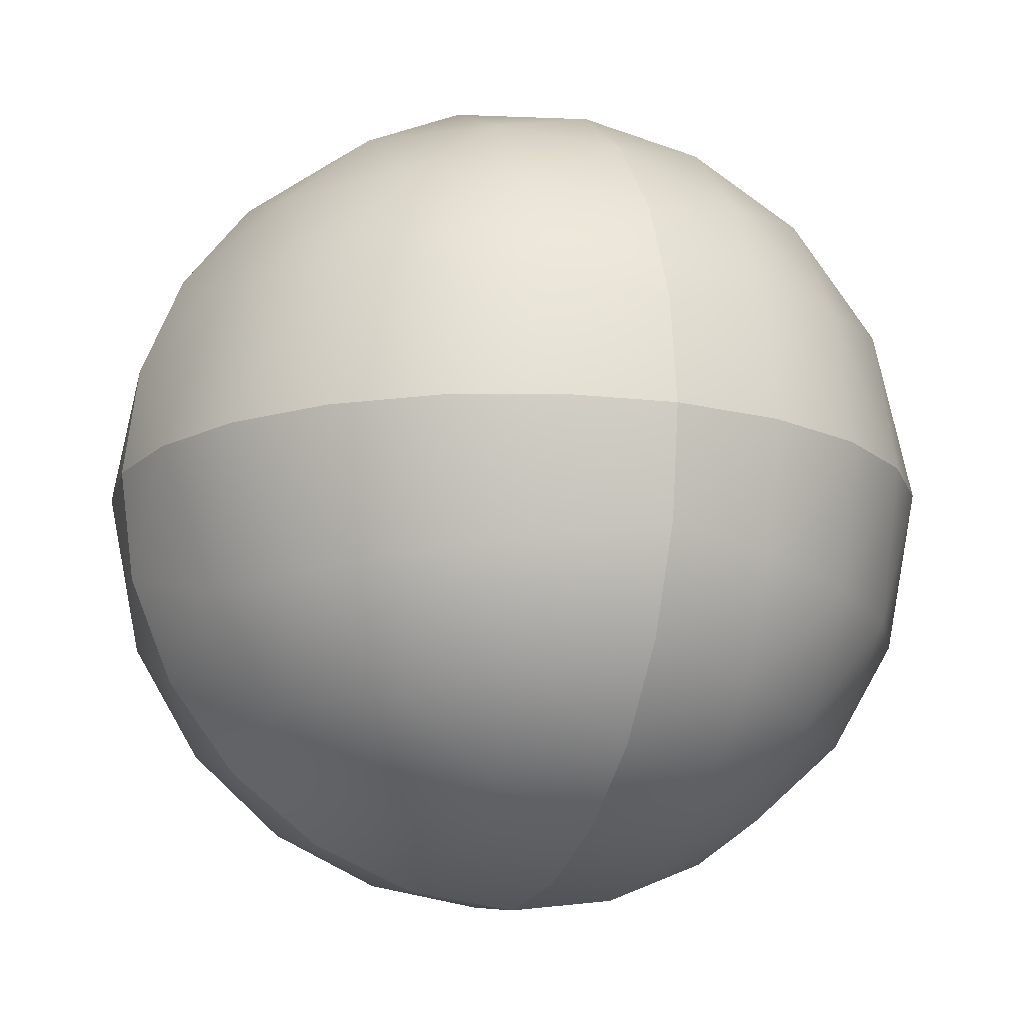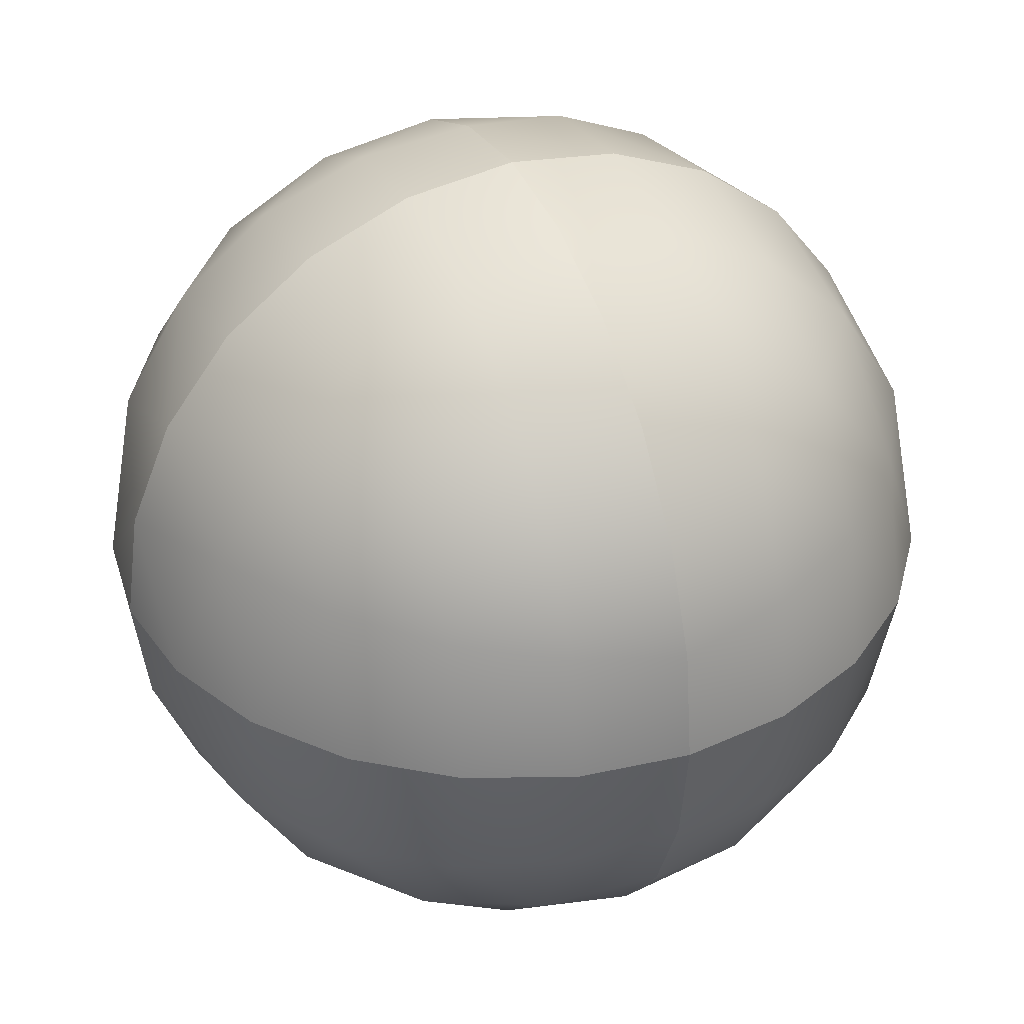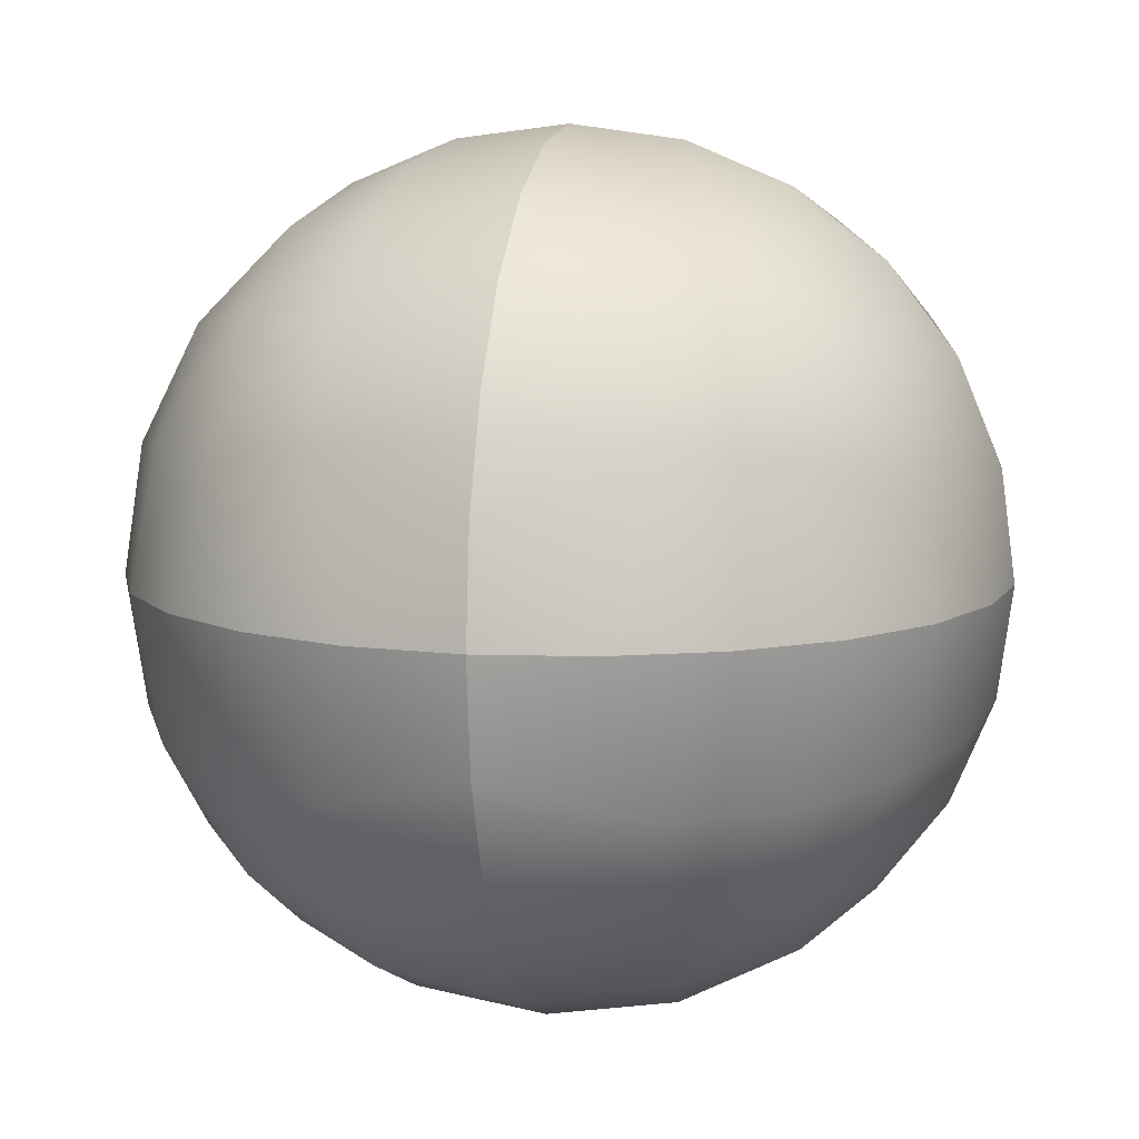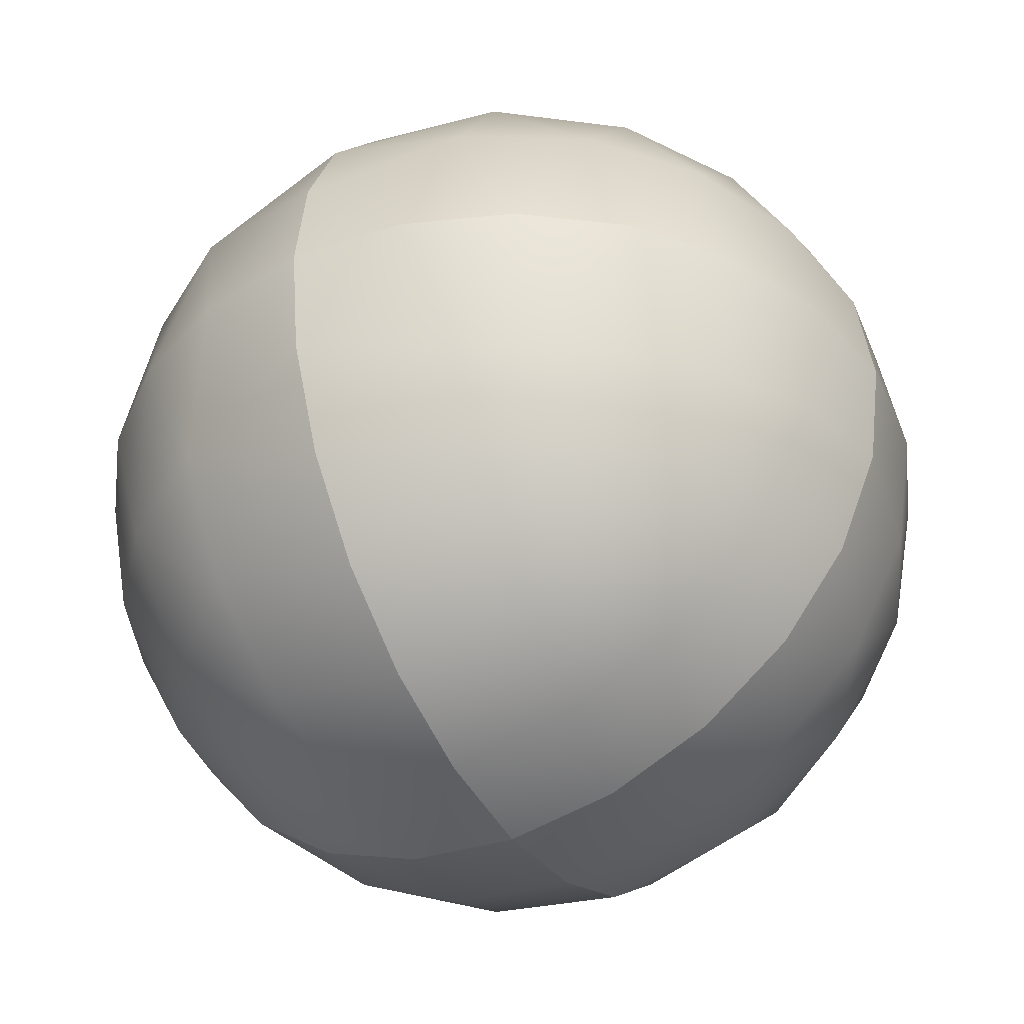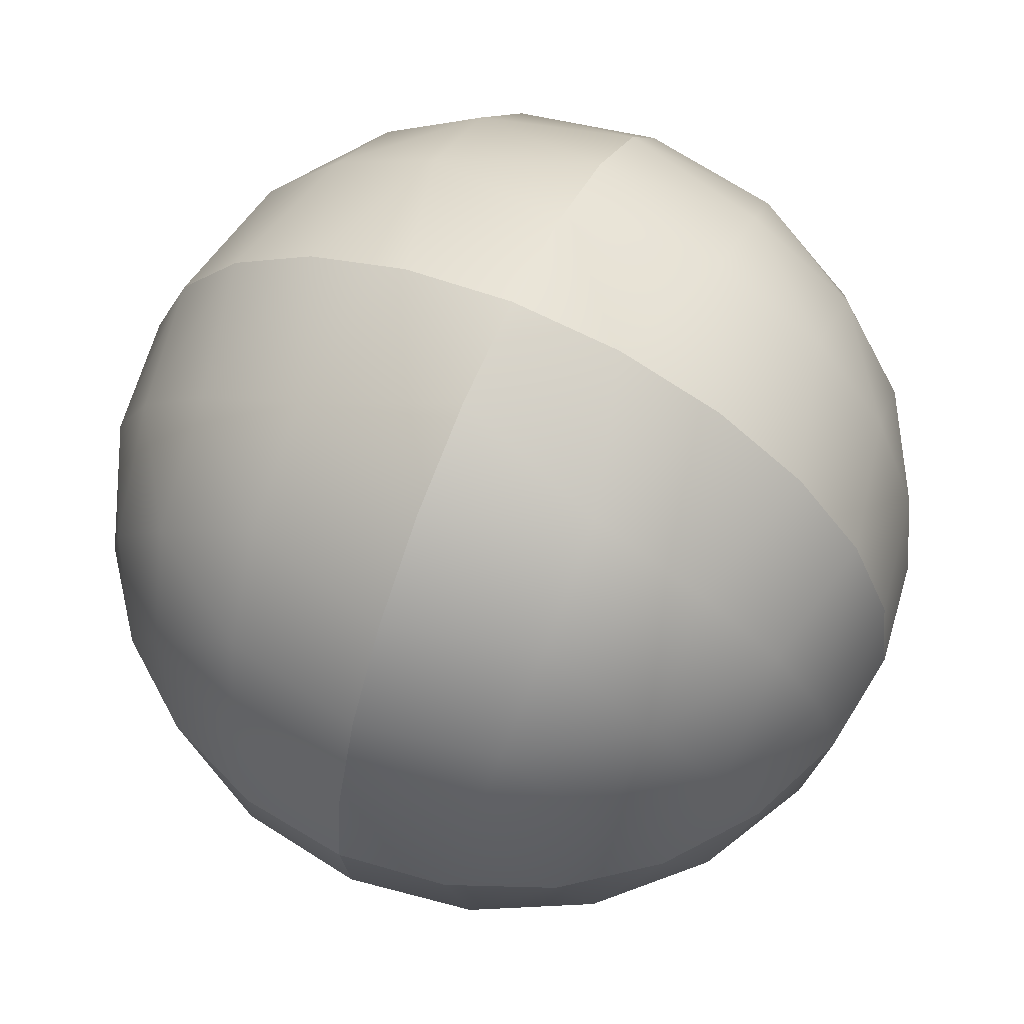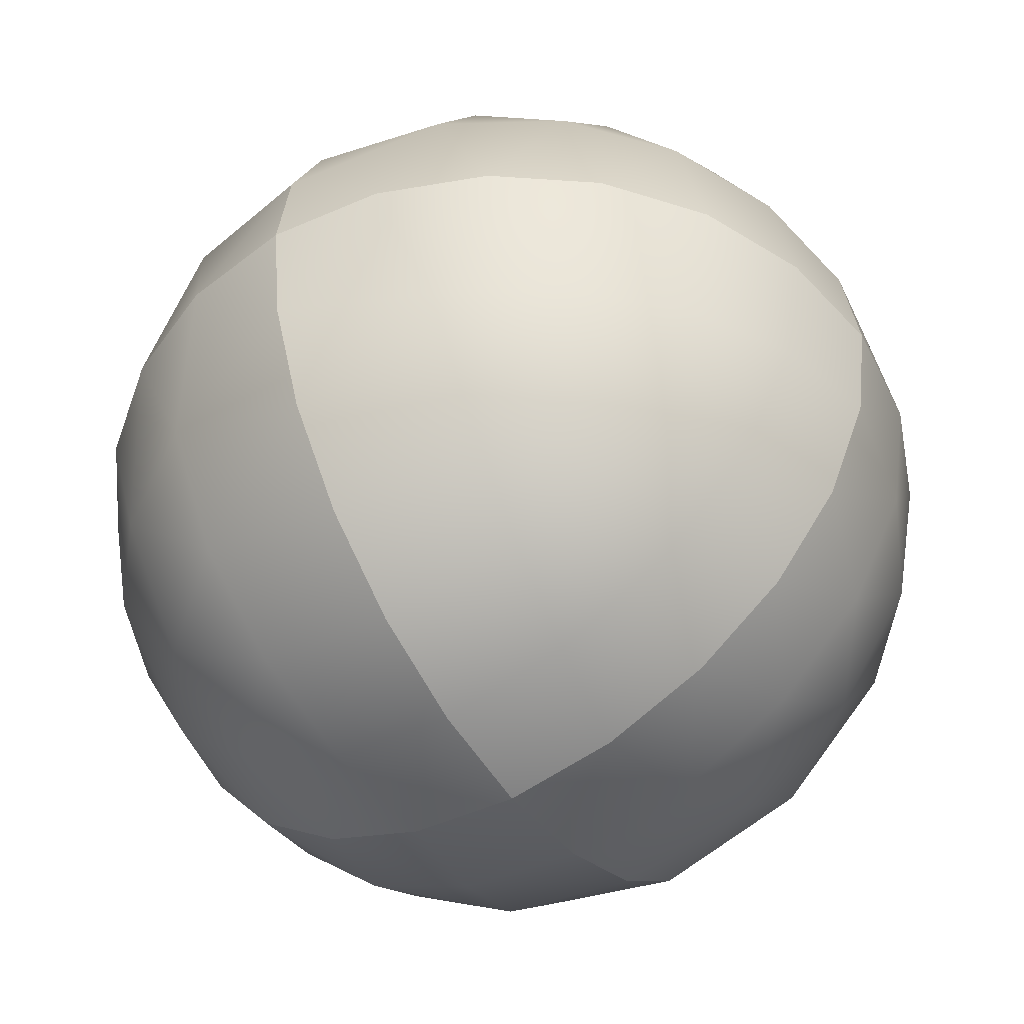
<metadata>
{"format":"obj","ext":"obj","renderer":"f3d","projection":"perspective","resolution":1024,"background":"white","views":[{"elev":-14.9,"azim":68.8,"up":"+Z"},{"elev":36.5,"azim":66.5,"up":"+Z"},{"elev":9.7,"azim":-168.4,"up":"+Z"},{"elev":-42.0,"azim":29.8,"up":"+Z"},{"elev":62.6,"azim":114.1,"up":"+Y"},{"elev":-50.2,"azim":-146.8,"up":"+Z"}]}
</metadata>
<code>
o SketchUp_ID3
v 0.264 0.3323 -0.008996
v 0.1957 0.264 -0.008996
v 0.264 0.264 0
v 0.264 0.3323 -0.008996
v 0.264 0.264 0
v 0.3323 0.264 -0.008996
v 0.1852 0.3323 -0.02148
v 0.1957 0.264 -0.008996
v 0.264 0.1957 -0.008996
v 0.264 0.264 0
v 0.264 0.264 0
v 0.264 0.1957 -0.008996
v 0.3323 0.264 -0.008996
v 0.3428 0.3323 -0.02148
v 0.264 0.396 -0.03537
v 0.132 0.264 -0.03537
v 0.1852 0.1957 -0.02148
v 0.3428 0.1957 -0.02148
v 0.264 0.396 -0.03537
v 0.396 0.264 -0.03537
v 0.1765 0.396 -0.05277
v 0.1141 0.3323 -0.0577
v 0.132 0.264 -0.03537
v 0.264 0.132 -0.03537
v 0.264 0.132 -0.03537
v 0.396 0.264 -0.03537
v 0.3515 0.396 -0.05277
v 0.4139 0.3323 -0.0577
v 0.264 0.4507 -0.07732
v 0.07732 0.264 -0.07732
v 0.1141 0.1957 -0.0577
v 0.1765 0.132 -0.05277
v 0.3515 0.132 -0.05277
v 0.4139 0.1957 -0.0577
v 0.264 0.4507 -0.07732
v 0.4507 0.264 -0.07732
v 0.1707 0.4507 -0.1023
v 0.1023 0.396 -0.1023
v 0.0577 0.3323 -0.1141
v 0.07732 0.264 -0.07732
v 0.264 0.07732 -0.07732
v 0.264 0.07732 -0.07732
v 0.4507 0.264 -0.07732
v 0.4257 0.396 -0.1023
v 0.3573 0.4507 -0.1023
v 0.4703 0.3323 -0.1141
v 0.264 0.4926 -0.132
v 0.03537 0.264 -0.132
v 0.0577 0.1957 -0.1141
v 0.1023 0.132 -0.1023
v 0.1707 0.07732 -0.1023
v 0.3573 0.07732 -0.1023
v 0.4257 0.132 -0.1023
v 0.4703 0.1957 -0.1141
v 0.264 0.4926 -0.132
v 0.4926 0.264 -0.132
v 0.1023 0.4507 -0.1707
v 0.1707 0.4926 -0.1707
v 0.05277 0.396 -0.1765
v 0.02148 0.3323 -0.1852
v 0.03537 0.264 -0.132
v 0.264 0.03537 -0.132
v 0.264 0.03537 -0.132
v 0.4926 0.264 -0.132
v 0.4257 0.4507 -0.1707
v 0.4752 0.396 -0.1765
v 0.3573 0.4926 -0.1707
v 0.5065 0.3323 -0.1852
v 0.264 0.519 -0.1957
v 0.008996 0.264 -0.1957
v 0.02148 0.1957 -0.1852
v 0.05277 0.132 -0.1765
v 0.1023 0.07732 -0.1707
v 0.1707 0.03537 -0.1707
v 0.4257 0.07732 -0.1707
v 0.3573 0.03537 -0.1707
v 0.4752 0.132 -0.1765
v 0.5065 0.1957 -0.1852
v 0.264 0.519 -0.1957
v 0.519 0.264 -0.1957
v 0.07732 0.4507 -0.264
v 0.132 0.4926 -0.264
v 0.1957 0.519 -0.264
v 0.03537 0.396 -0.264
v 0.008996 0.3323 -0.264
v 0.008996 0.264 -0.1957
v 0.264 0.008996 -0.1957
v 0.264 0.008996 -0.1957
v 0.519 0.264 -0.1957
v 0.4507 0.4507 -0.264
v 0.396 0.4926 -0.264
v 0.4926 0.396 -0.264
v 0.3323 0.519 -0.264
v 0.519 0.3323 -0.264
v 0.264 0.528 -0.264
v -0 0.264 -0.264
v 0.008996 0.1957 -0.264
v 0.03537 0.132 -0.264
v 0.07732 0.07732 -0.264
v 0.132 0.03537 -0.264
v 0.1957 0.008996 -0.264
v 0.4507 0.07732 -0.264
v 0.396 0.03537 -0.264
v 0.3323 0.008996 -0.264
v 0.4926 0.132 -0.264
v 0.519 0.1957 -0.264
v 0.264 0.528 -0.264
v 0.528 0.264 -0.264
v 0.05277 0.396 -0.3515
v 0.03537 0.396 -0.264
v 0.07732 0.4507 -0.264
v 0.132 0.4926 -0.264
v 0.1023 0.4507 -0.3573
v 0.1957 0.519 -0.264
v 0.1707 0.4926 -0.3573
v 0.264 0.519 -0.3323
v 0.264 0.528 -0.264
v 0.02148 0.3323 -0.3428
v 0.008996 0.3323 -0.264
v -0 0.264 -0.264
v 0.008996 0.264 -0.3323
v -0 0.264 -0.264
v 0.264 0 -0.264
v 0.264 0 -0.264
v 0.528 0.264 -0.264
v 0.4752 0.396 -0.3515
v 0.4507 0.4507 -0.264
v 0.4926 0.396 -0.264
v 0.4257 0.4507 -0.3573
v 0.396 0.4926 -0.264
v 0.3573 0.4926 -0.3573
v 0.3323 0.519 -0.264
v 0.5065 0.3323 -0.3428
v 0.519 0.3323 -0.264
v 0.264 0.519 -0.3323
v 0.264 0.528 -0.264
v 0.519 0.264 -0.3323
v 0.528 0.264 -0.264
v 0.008996 0.264 -0.3323
v 0.008996 0.1957 -0.264
v -0 0.264 -0.264
v 0.02148 0.1957 -0.3428
v 0.03537 0.132 -0.264
v 0.05277 0.132 -0.3515
v 0.07732 0.07732 -0.264
v 0.132 0.03537 -0.264
v 0.1023 0.07732 -0.3573
v 0.1957 0.008996 -0.264
v 0.1707 0.03537 -0.3573
v 0.264 0 -0.264
v 0.264 0.008996 -0.3323
v 0.4752 0.132 -0.3515
v 0.4926 0.132 -0.264
v 0.4507 0.07732 -0.264
v 0.396 0.03537 -0.264
v 0.4257 0.07732 -0.3573
v 0.3323 0.008996 -0.264
v 0.3573 0.03537 -0.3573
v 0.264 0 -0.264
v 0.264 0.008996 -0.3323
v 0.5065 0.1957 -0.3428
v 0.519 0.1957 -0.264
v 0.519 0.264 -0.3323
v 0.528 0.264 -0.264
v 0.1023 0.396 -0.4257
v 0.0577 0.3323 -0.4139
v 0.1707 0.4507 -0.4257
v 0.264 0.4926 -0.396
v 0.03537 0.264 -0.396
v 0.4257 0.396 -0.4257
v 0.4703 0.3323 -0.4139
v 0.3573 0.4507 -0.4257
v 0.264 0.4926 -0.396
v 0.4926 0.264 -0.396
v 0.03537 0.264 -0.396
v 0.0577 0.1957 -0.4139
v 0.1023 0.132 -0.4257
v 0.1707 0.07732 -0.4257
v 0.264 0.03537 -0.396
v 0.4257 0.132 -0.4257
v 0.4703 0.1957 -0.4139
v 0.3573 0.07732 -0.4257
v 0.264 0.03537 -0.396
v 0.4926 0.264 -0.396
v 0.1141 0.3323 -0.4703
v 0.1765 0.396 -0.4752
v 0.07732 0.264 -0.4507
v 0.264 0.4507 -0.4507
v 0.4139 0.3323 -0.4703
v 0.3515 0.396 -0.4752
v 0.4507 0.264 -0.4507
v 0.264 0.4507 -0.4507
v 0.07732 0.264 -0.4507
v 0.1141 0.1957 -0.4703
v 0.1765 0.132 -0.4752
v 0.264 0.07732 -0.4507
v 0.4139 0.1957 -0.4703
v 0.3515 0.132 -0.4752
v 0.4507 0.264 -0.4507
v 0.264 0.07732 -0.4507
v 0.132 0.264 -0.4926
v 0.1852 0.3323 -0.5065
v 0.264 0.396 -0.4926
v 0.396 0.264 -0.4926
v 0.3428 0.3323 -0.5065
v 0.264 0.396 -0.4926
v 0.132 0.264 -0.4926
v 0.1852 0.1957 -0.5065
v 0.264 0.132 -0.4926
v 0.396 0.264 -0.4926
v 0.3428 0.1957 -0.5065
v 0.264 0.132 -0.4926
v 0.1957 0.264 -0.519
v 0.264 0.3323 -0.519
v 0.3323 0.264 -0.519
v 0.264 0.3323 -0.519
v 0.1957 0.264 -0.519
v 0.264 0.1957 -0.519
v 0.3323 0.264 -0.519
v 0.264 0.1957 -0.519
v 0.264 0.264 -0.528
v 0.264 0.264 -0.528
v 0.264 0.264 -0.528
v 0.264 0.264 -0.528
f 1 2 3
f 4 5 6
f 7 2 1
f 8 9 10
f 11 12 13
f 4 6 14
f 15 7 1
f 7 16 2
f 8 17 9
f 13 12 18
f 19 4 14
f 14 6 20
f 21 7 15
f 22 16 7
f 23 17 8
f 17 24 9
f 12 25 18
f 13 18 26
f 19 14 27
f 14 20 28
f 29 21 15
f 21 22 7
f 22 30 16
f 23 31 17
f 17 32 24
f 18 25 33
f 26 18 34
f 27 14 28
f 35 19 27
f 28 20 36
f 37 21 29
f 38 22 21
f 39 30 22
f 40 31 23
f 31 32 17
f 32 41 24
f 25 42 33
f 18 33 34
f 26 34 43
f 27 28 44
f 35 27 45
f 28 36 46
f 37 38 21
f 29 47 37
f 38 39 22
f 48 30 39
f 40 49 31
f 31 50 32
f 32 51 41
f 33 42 52
f 34 33 53
f 43 34 54
f 45 27 44
f 44 28 46
f 45 55 35
f 56 46 36
f 37 57 38
f 47 58 37
f 59 39 38
f 60 48 39
f 61 49 40
f 49 50 31
f 50 51 32
f 62 41 51
f 33 52 53
f 52 42 63
f 34 53 54
f 64 43 54
f 44 65 45
f 66 44 46
f 67 55 45
f 68 46 56
f 59 38 57
f 37 58 57
f 69 58 47
f 60 39 59
f 70 48 60
f 71 49 61
f 72 50 49
f 51 50 73
f 62 51 74
f 53 52 75
f 76 52 63
f 77 54 53
f 78 64 54
f 66 65 44
f 65 67 45
f 68 66 46
f 67 79 55
f 80 68 56
f 81 59 57
f 58 82 57
f 69 83 58
f 84 60 59
f 85 70 60
f 86 71 61
f 71 72 49
f 72 73 50
f 51 73 74
f 62 74 87
f 77 53 75
f 75 52 76
f 76 63 88
f 78 54 77
f 89 64 78
f 90 65 66
f 65 91 67
f 92 66 68
f 67 93 79
f 94 68 80
f 84 59 81
f 82 81 57
f 83 82 58
f 95 83 69
f 85 60 84
f 96 70 85
f 97 71 86
f 98 72 71
f 99 73 72
f 74 73 100
f 87 74 101
f 102 77 75
f 75 76 103
f 76 88 104
f 105 78 77
f 106 89 78
f 90 66 92
f 90 91 65
f 91 93 67
f 92 68 94
f 93 107 79
f 108 94 80
f 109 110 111
f 112 113 111
f 114 115 112
f 116 114 117
f 118 119 110
f 120 97 86
f 121 122 119
f 98 71 97
f 99 72 98
f 100 73 99
f 101 74 100
f 87 101 123
f 105 77 102
f 102 75 103
f 103 76 104
f 104 88 124
f 106 78 105
f 125 89 106
f 126 127 128
f 127 129 130
f 130 131 132
f 133 128 134
f 132 135 136
f 137 134 138
f 113 109 111
f 109 118 110
f 115 113 112
f 116 115 114
f 118 121 119
f 139 140 141
f 142 143 140
f 144 145 143
f 146 145 147
f 148 146 149
f 150 148 151
f 152 153 154
f 154 155 156
f 155 157 158
f 157 159 160
f 161 162 153
f 163 164 162
f 129 127 126
f 126 128 133
f 129 131 130
f 131 135 132
f 133 134 137
f 165 109 113
f 166 118 109
f 167 113 115
f 168 115 116
f 169 121 118
f 142 140 139
f 144 143 142
f 147 145 144
f 149 146 147
f 151 148 149
f 156 152 154
f 152 161 153
f 156 155 158
f 158 157 160
f 161 163 162
f 170 129 126
f 171 126 133
f 129 172 131
f 131 173 135
f 174 133 137
f 165 166 109
f 167 165 113
f 166 169 118
f 168 167 115
f 175 142 139
f 176 144 142
f 177 147 144
f 178 149 147
f 151 149 179
f 180 152 156
f 181 161 152
f 156 158 182
f 158 160 183
f 184 163 161
f 170 126 171
f 170 172 129
f 171 133 174
f 131 172 173
f 165 185 166
f 167 186 165
f 187 169 166
f 188 167 168
f 176 142 175
f 177 144 176
f 178 147 177
f 179 149 178
f 180 181 152
f 180 156 182
f 181 184 161
f 158 183 182
f 170 171 189
f 172 170 190
f 191 171 174
f 172 192 173
f 185 187 166
f 186 185 165
f 188 186 167
f 193 176 175
f 194 177 176
f 195 178 177
f 196 179 178
f 181 180 197
f 180 182 198
f 199 184 181
f 182 183 200
f 189 171 191
f 170 189 190
f 172 190 192
f 185 201 187
f 186 202 185
f 188 203 186
f 193 194 176
f 194 195 177
f 195 196 178
f 199 181 197
f 197 180 198
f 198 182 200
f 189 191 204
f 190 189 205
f 192 190 206
f 202 201 185
f 207 194 193
f 203 202 186
f 208 195 194
f 209 196 195
f 199 197 210
f 197 198 211
f 198 200 212
f 189 204 205
f 190 205 206
f 202 213 201
f 207 208 194
f 203 214 202
f 208 209 195
f 210 197 211
f 211 198 212
f 205 204 215
f 206 205 216
f 214 213 202
f 217 208 207
f 218 209 208
f 210 211 219
f 211 212 220
f 205 215 216
f 214 221 213
f 217 218 208
f 219 211 220
f 216 215 222
f 223 218 217
f 219 220 224

</code>
